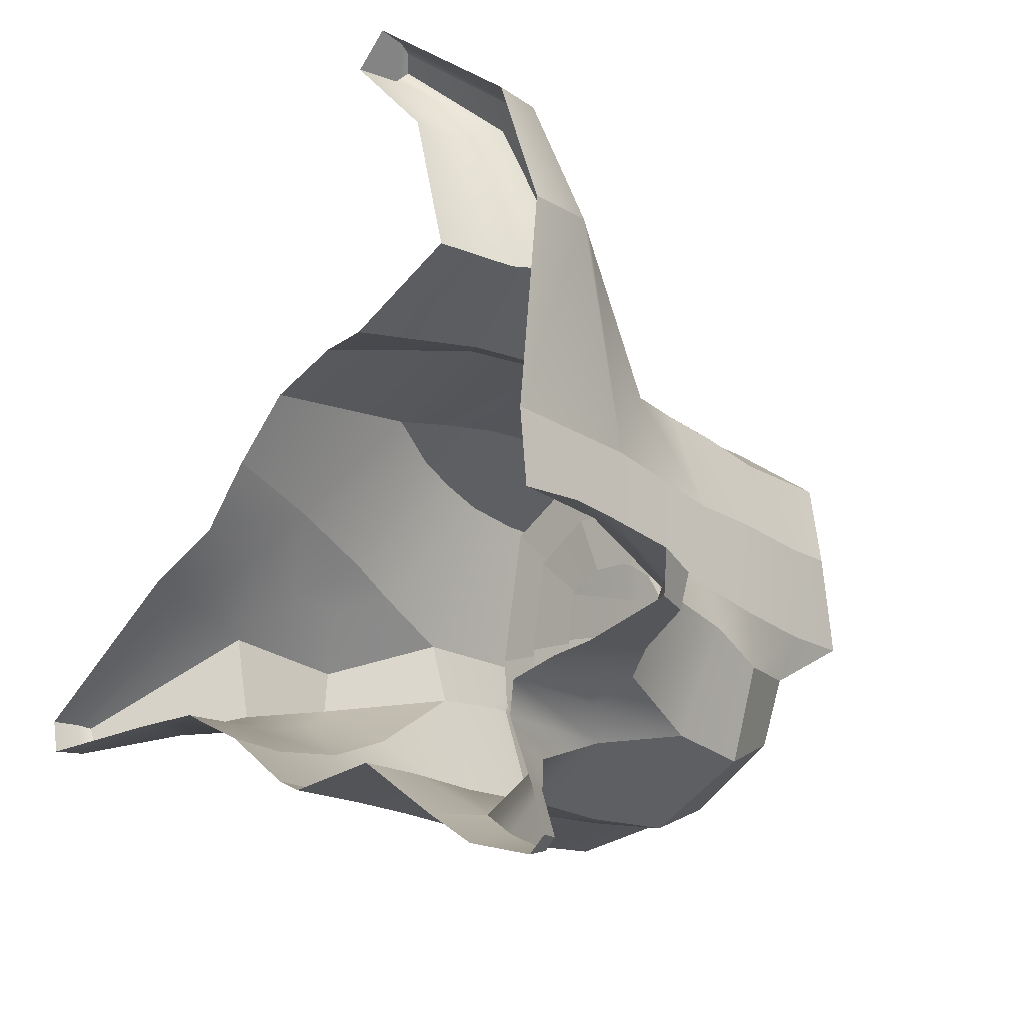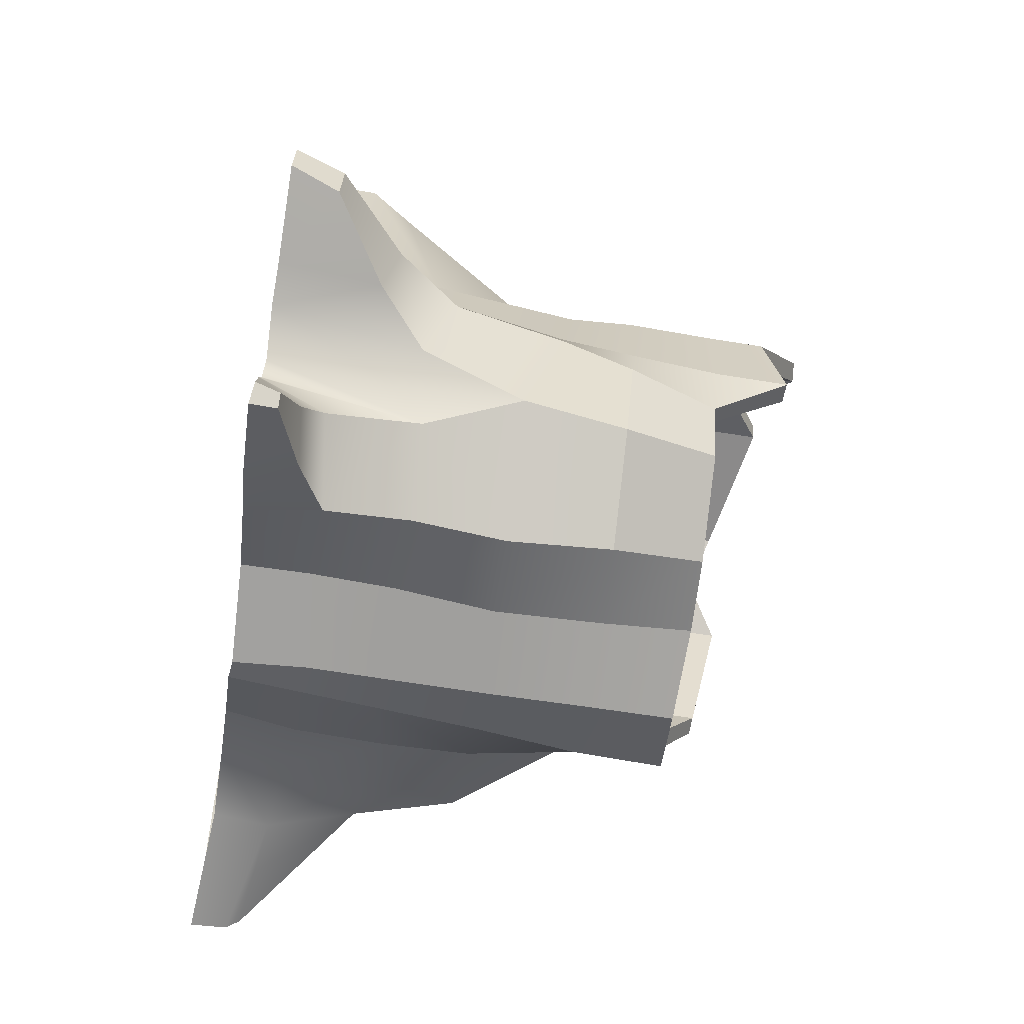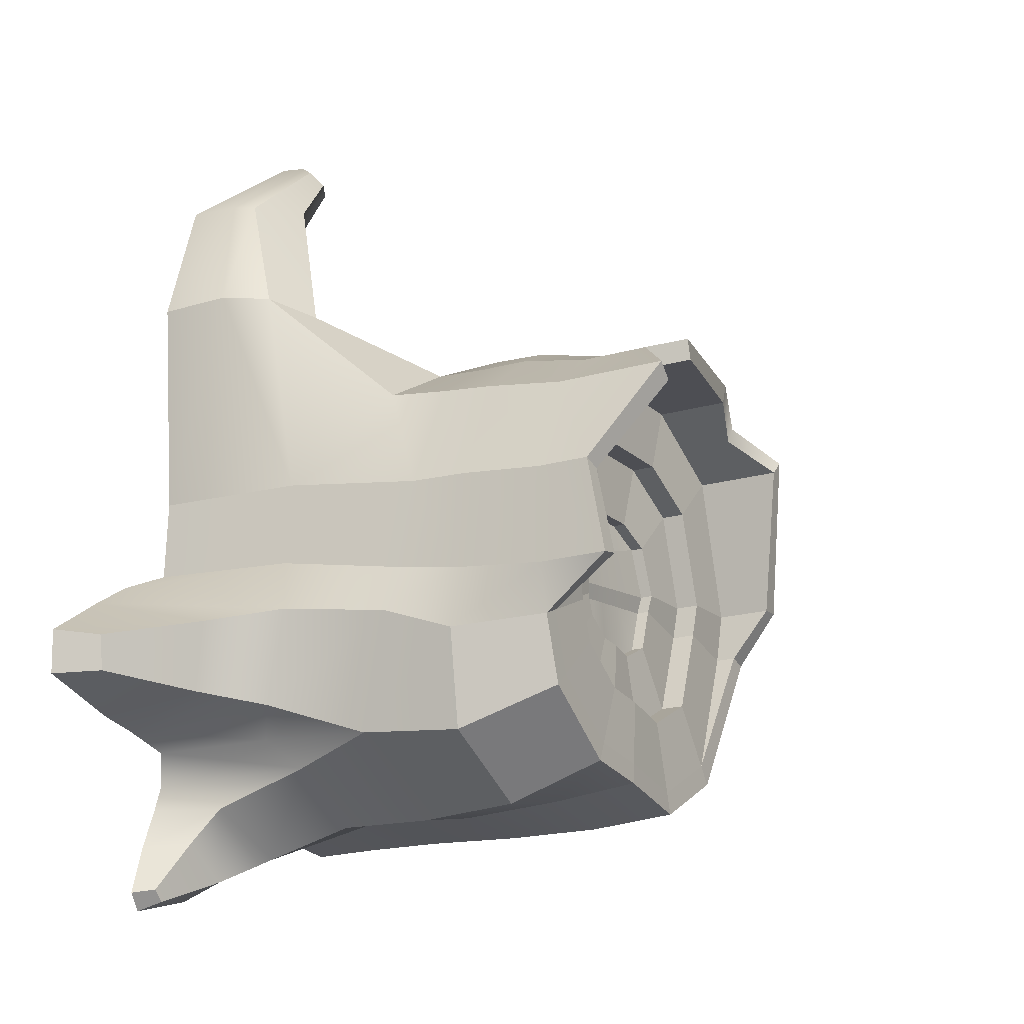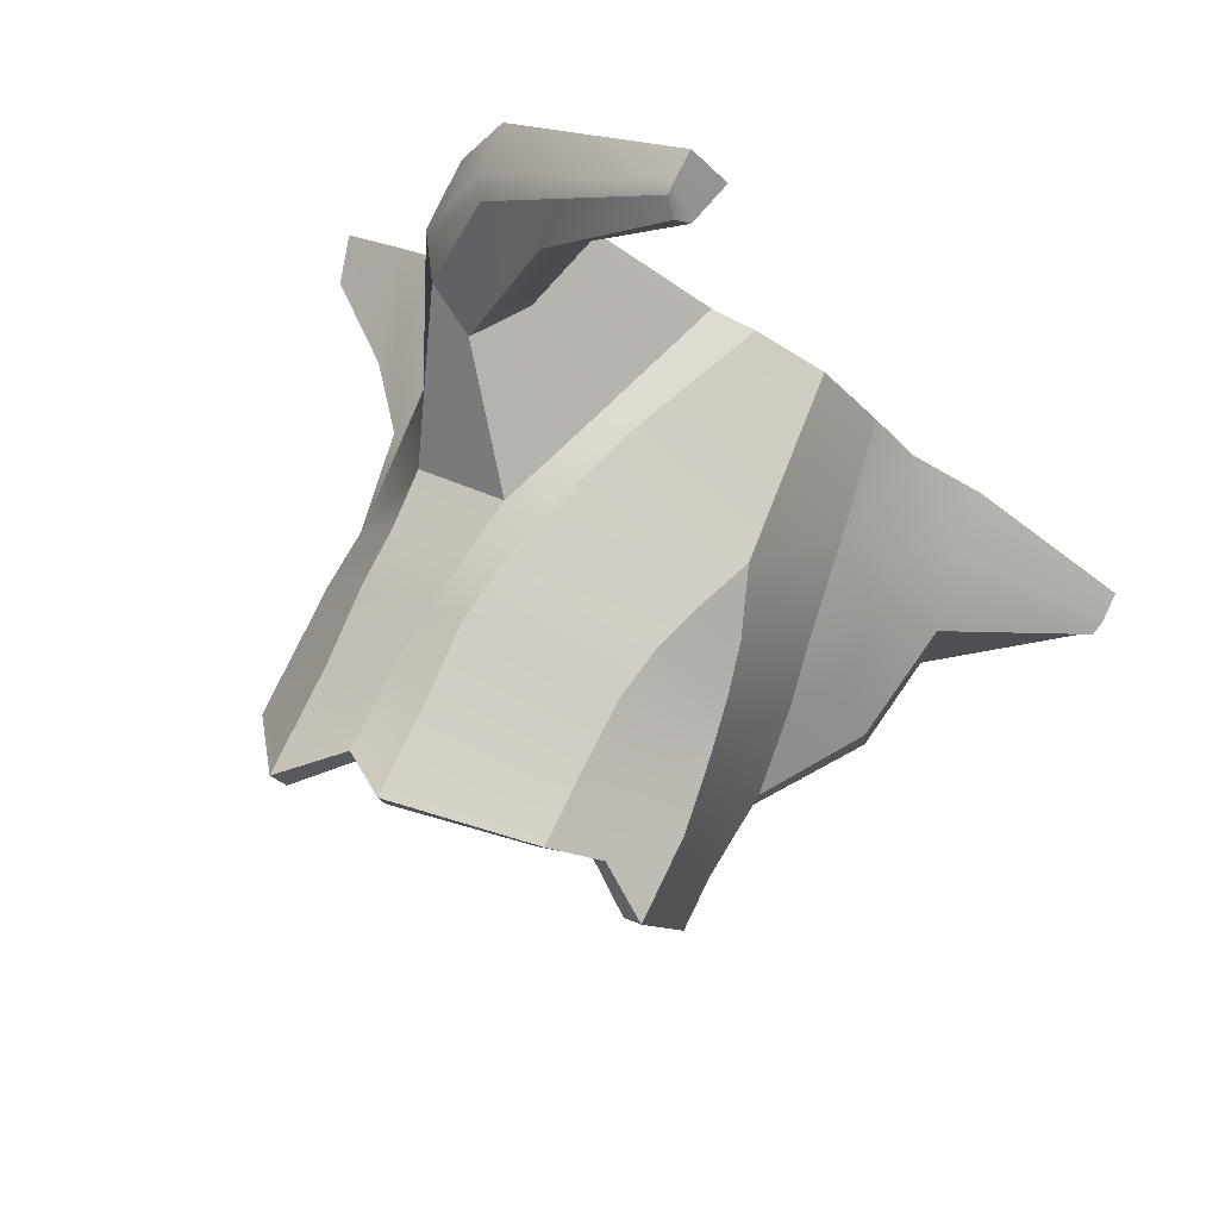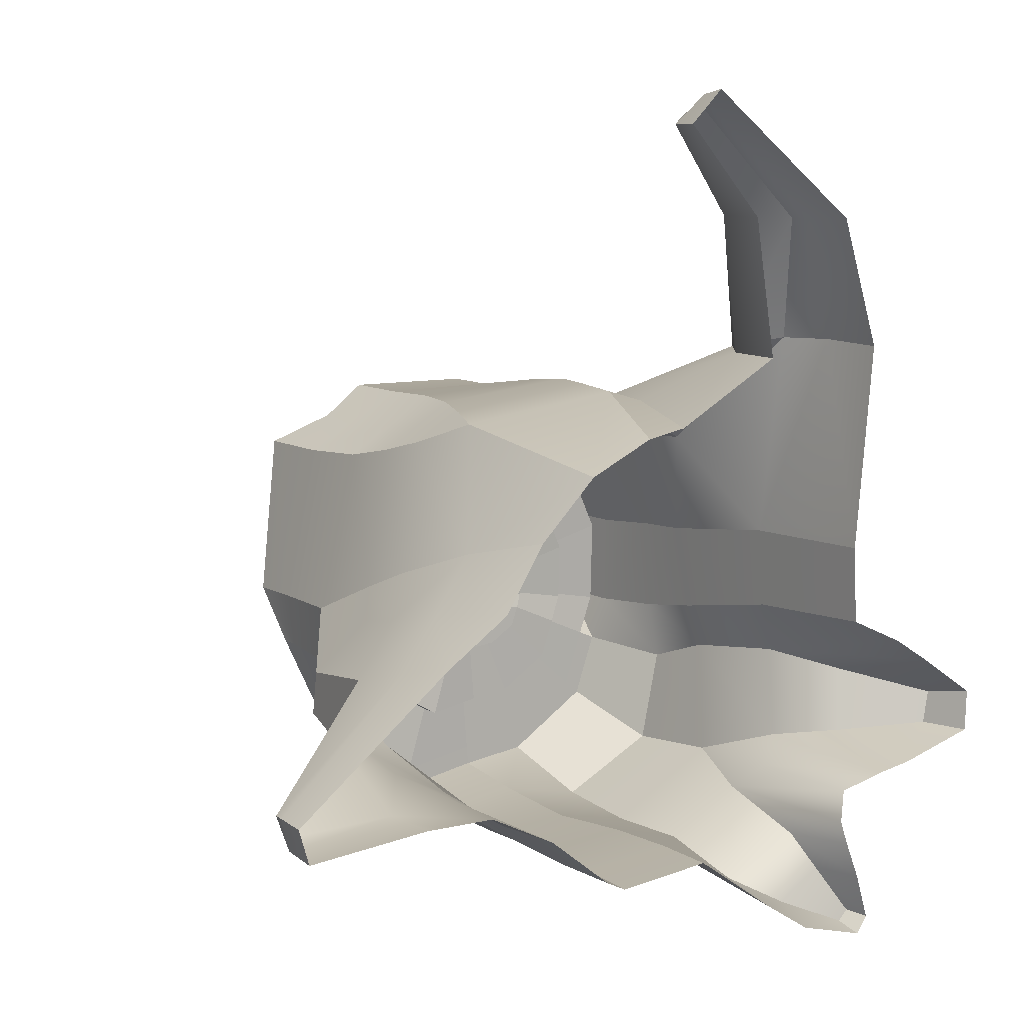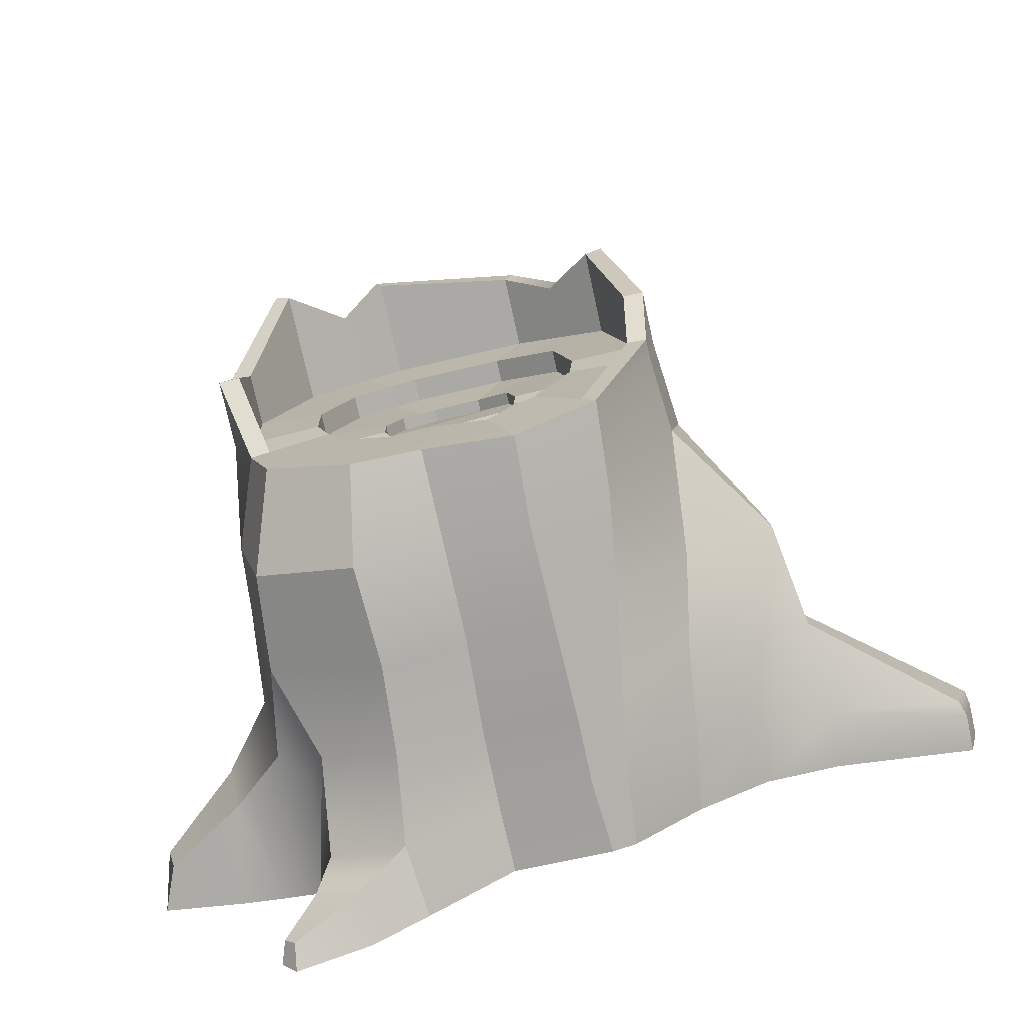
<metadata>
{"format":"obj","ext":"obj","renderer":"f3d","projection":"perspective","resolution":1024,"background":"white","views":[{"elev":-19.4,"azim":41.9,"up":"+Z"},{"elev":-65.6,"azim":80.7,"up":"+Z"},{"elev":-19.2,"azim":118.6,"up":"+Z"},{"elev":78.2,"azim":-154.2,"up":"+Z"},{"elev":9.8,"azim":-34.6,"up":"+Z"},{"elev":-74.7,"azim":-167.7,"up":"+Z"}]}
</metadata>
<code>
g default
v 4.757 25.84 17.97
v 4.667 31.3 16.73
v -6.759 31.37 17.11
v -6.906 25.82 17.3
v -7.692 21.61 17.25
v 4.023 21.33 18.46
v -10.66 13.62 16.51
v 0.5284 10.09 18.73
v -9.067 17.64 16.95
v 2.841 17.03 18.56
v -9.483 -1.426 14.1
v -4.137 -1.327 16.53
v -15.29 6.905 7.565
v -13.99 -1.234 9.5
v -12.4 18.38 14.7
v -16.34 14.43 5.034
v -13.2 22.08 13.68
v -17.08 18.67 3.261
v -13.87 26.25 12.82
v -17.74 25.2 0.442
v -14.57 31.78 12.6
v -17.07 32.18 0.2643
v 2.675 8.727 17.98
v -0.8046 -1.247 17.1
v 5.957 17.09 17.34
v 6.6 21.34 16.84
v 7.464 25.85 16.39
v 7.936 31.35 15.23
v 9.599 5.161 21.74
v 12.42 8.98 21.8
v 8.033 -1.238 21.94
v 6.263 2.889 32.99
v 8.766 4.995 33.8
v 5.806 -1.748 32.98
v 1.964 0.1681 42.33
v 1.855 -1.921 42.71
v 14.82 -1.902 32.65
v 14.73 1.901 32.49
v 18.27 -1.739 22.34
v 18.17 3.743 22.48
v 0.1524 1.431 40.08
v 1.116 1.856 40.64
v -0.7389 -1.833 40.13
v 13.79 3.422 32.5
v 1.989 0.9519 41.73
v 16.16 6.864 22.48
v 12.87 16.83 13.28
v 16.49 9.883 5.734
v 16.64 -1.811 5.992
v 12.67 21.3 12.84
v 12.83 25.68 12.37
v 12.63 31.54 11.65
v 16.01 20.67 4.395
v 16.69 9.574 -0.6739
v 17.09 -1.656 -0.2135
v 16.75 19.72 -2.553
v 16.43 25.4 4.078
v 16.62 25.18 -3.37
v 16.39 31.83 -3.927
v 16.53 31.76 3.486
v 21.81 -1.742 -2.407
v 19.01 11.32 -5.205
v 17.94 19.57 -6.252
v 17.25 24.79 -8.075
v 14.87 31.53 -7.363
v 17.78 9.13 -12.18
v 16.18 16.82 -14.87
v 15.38 24.42 -15.35
v 13.13 31.54 -12.35
v 13.82 9.819 -16.33
v 15.51 7.562 -14.22
v 25.04 -1.829 -4.487
v 22.85 6.587 -6.518
v 29.81 -1.941 -7.761
v 28.82 1.71 -8.41
v 29.61 -2.013 -11.09
v 28.19 1.547 -10.98
v 19.9 -2.005 -13.36
v 16.03 -1.86 -14.29
v 22 5.471 -11.62
v 23.08 -1.96 -12.89
v 15.76 -1.922 -16.9
v 14.57 2.888 -18.92
v 16.5 -1.888 -18.91
v 18.24 -0.122 -25.44
v 18.84 -1.896 -25.62
v 17.43 -0.1253 -26.27
v 17.71 -2.101 -26.85
v 8.5 3.733 -21.88
v 7.936 -1.771 -22.56
v 17.72 -1.895 -21.94
v 15.92 1.262 -21.68
v 12.58 1.705 -24.16
v 12.07 -1.938 -25.28
v 7.801 10.1 -19.86
v 7.306 16.98 -19.87
v 7.672 24.66 -19.44
v 6.471 31.58 -16.64
v 1.029 25.01 -18.05
v 1.116 31.72 -17.33
v 0.9633 17.06 -18.53
v 1.366 9.626 -17.96
v 1.471 3.404 -17.79
v 1.414 -1.635 -17.86
v -5.471 25.01 -19.05
v -5.756 31.57 -18.46
v -5.593 17.69 -19.01
v -5.764 9.909 -18.71
v -5.756 4.199 -18.69
v -6.179 -1.291 -18.68
v -11.51 25.15 -15.34
v -11.93 32.06 -14.91
v -10.5 17.68 -15.78
v -9.258 9.505 -16.9
v -8.471 3.825 -17.57
v -7.966 -1.471 -17.77
v -17.04 26.07 -4.403
v -16.53 31.91 -4.004
v -16.17 17.59 -9.8
v -14.87 10.87 -12.4
v -14.09 3.899 -13.48
v -13.22 -1.521 -13.58
v -23.12 17.33 -6.03
v -22.79 17.33 -2.749
v -24.33 9.509 -7.824
v -24.32 8.249 -1.336
v -34.43 1.646 -10.28
v -35.22 1.682 -8.46
v -20.95 13.66 -8.321
v -20.37 9.467 -9.586
v -19.2 3.369 -10.37
v -18.72 -1.54 -10.78
v -24.79 2.849 -10.56
v -24.39 -1.475 -10.69
v -34.73 -2.161 -11.22
v -34.78 0.629 -10.89
v -19.57 14.91 1.493
v -20.01 10.5 2.233
v -19.39 4.979 3.765
v -23.67 3.056 0.1275
v -17.36 -1.434 4.505
v -22.87 -1.934 1.196
v -35.46 0.4302 -8.34
v -35.46 -1.991 -8.515
v 4.213 31.3 15.13
v -6.162 31.37 15.48
v -13.25 31.78 11.38
v -15.53 32.18 0.1783
v 7.182 31.35 13.77
v 11.44 31.54 10.52
v 14.86 31.83 -3.628
v 14.98 31.76 3.104
v 13.48 31.53 -6.748
v 11.9 31.54 -11.28
v 5.852 31.58 -15.17
v 0.9888 31.72 -15.8
v -5.252 31.57 -16.82
v -10.86 32.06 -13.6
v -15.04 31.91 -3.698
v -9.707 31.57 13.43
v -10.66 31.57 14.86
v -10.39 26.04 15.06
v -10.45 21.84 15.46
v -10.73 18.01 15.82
v 2.749 31.3 9.969
v -4.238 31.37 10.2
v -9.012 31.78 7.445
v -10.54 32.18 -0.09899
v -6.625 31.57 8.825
v 4.748 31.35 9.055
v 7.616 31.54 6.864
v 9.919 31.83 -2.662
v 10 31.76 1.871
v 8.986 31.53 -4.763
v 7.921 31.54 -7.812
v 3.852 31.58 -10.43
v 0.5774 31.72 -10.86
v -3.625 31.57 -11.55
v -7.401 32.06 -9.377
v -10.22 31.91 -2.709
v 2.749 29.54 9.969
v -4.238 29.6 10.2
v 1.287 29.54 4.817
v -2.317 29.6 4.939
v -9.012 30.01 7.445
v -10.54 30.42 -0.09899
v -4.779 30.01 3.515
v -5.569 30.42 -0.3758
v -6.625 29.81 8.825
v -3.548 29.81 4.227
v 4.748 29.58 9.055
v 2.318 29.58 4.346
v 7.616 29.78 6.864
v 3.797 29.78 3.216
v 9.919 30.06 -2.662
v 10 29.99 1.871
v 4.985 30.06 -1.698
v 5.027 29.99 0.6404
v 8.986 29.76 -4.763
v 4.504 29.76 -2.781
v 7.921 29.77 -7.812
v 3.955 29.77 -4.354
v 3.852 29.81 -10.43
v 1.856 29.81 -5.707
v 0.5774 29.95 -10.86
v 0.1668 29.95 -5.924
v -3.625 29.81 -11.55
v -2.001 29.81 -6.28
v -7.401 30.29 -9.377
v -3.949 30.29 -5.161
v -10.22 30.15 -2.709
v -5.4 30.15 -1.722
v 0.725 29.26 -1.164
v 1.023 29.06 1.814
v 2.231 29.06 1.46
v 2.115 29.22 -1.338
v 2.018 28.91 -2.515
v 0.5526 28.97 -2.359
v 1.856 28.87 -5.707
v 0.1668 29.01 -5.924
v 1.287 28.59 4.817
v 2.318 28.64 4.346
v -2.001 28.87 -6.28
v -2.06 29.07 -2.079
v -3.949 29.35 -5.161
v -5.4 29.2 -1.722
v -2.031 29.36 -0.8189
v -5.569 29.47 -0.3758
v -4.779 29.07 3.515
v -2.18 29.06 2.753
v -2.317 28.66 4.939
v -3.548 28.87 4.227
v 3.797 28.84 3.216
v 5.027 29.05 0.6404
v 4.985 29.12 -1.698
v 4.504 28.82 -2.781
v 3.955 28.83 -4.354
v 4.667 38.77 16.73
v -6.759 36.98 17.11
v 4.213 38.77 15.13
v -6.162 36.98 15.48
v -14.57 38.36 12.6
v -17.07 36.3 0.2643
v -13.25 38.36 11.38
v -15.53 36.3 0.1783
v -9.707 35.82 13.43
v -10.66 35.82 14.86
v 7.936 36.62 15.23
v 7.182 36.62 13.77
v 12.63 40.15 11.65
v 11.44 40.15 10.52
v 16.39 37.1 -3.927
v 16.53 35.79 3.486
v 14.86 37.1 -3.628
v 14.98 35.79 3.104
v -16.53 33.42 -4.004
v -15.04 33.42 -3.698
g polySurface1
f 1 2 3 4
f 1 4 5 6
f 6 5 9 10
f 10 9 7 8
f 8 7 11 12
f 13 14 11 7
f 13 7 15 16
f 16 15 17 18
f 18 17 19 20
f 20 19 21 22
f 3 161 162 4
f 162 163 5 4
f 163 164 9 5
f 7 9 164 15
f 23 8 12 24
f 23 25 10 8
f 25 26 6 10
f 1 6 26 27
f 27 28 2 1
f 25 23 29 30
f 29 23 24 31
f 30 29 32 33
f 34 32 29 31
f 38 35 36 37
f 38 37 39 40
f 33 32 41 42
f 32 34 43 41
f 35 38 44 45
f 44 38 40 46
f 44 46 30 33
f 30 46 47 25
f 33 42 45 44
f 46 40 48 47
f 40 39 49 48
f 50 26 25 47
f 51 27 26 50
f 52 28 27 51
f 47 48 53 50
f 55 54 48 49
f 54 56 53 48
f 57 51 50 53
f 58 57 53 56
f 57 58 59 60
f 60 52 51 57
f 54 55 61 62
f 56 54 62 63
f 58 56 63 64
f 64 65 59 58
f 63 62 66 67
f 65 64 68 69
f 67 68 64 63
f 71 70 67 66
f 62 61 72 73
f 73 72 74 75
f 75 74 76 77
f 71 66 78 79
f 78 66 80 81
f 81 80 77 76
f 73 80 66 62
f 77 80 73 75
f 70 71 79 82
f 70 82 84 83
f 83 84 91 92
f 85 86 88 87
f 93 94 90 89
f 83 92 93 89
f 92 91 86 85
f 93 92 85 87
f 87 88 94 93
f 89 95 70 83
f 96 67 70 95
f 97 68 67 96
f 69 68 97 98
f 98 97 99 100
f 101 99 97 96
f 96 95 102 101
f 89 103 102 95
f 90 104 103 89
f 100 99 105 106
f 107 105 99 101
f 102 108 107 101
f 108 102 103 109
f 104 110 109 103
f 106 105 111 112
f 105 107 113 111
f 114 113 107 108
f 115 114 108 109
f 116 115 109 110
f 111 117 118 112
f 119 117 111 113
f 114 120 119 113
f 115 121 120 114
f 116 122 121 115
f 20 22 118 117
f 124 20 117 123
f 124 123 125 126
f 126 125 127 128
f 123 117 119 129
f 129 119 120 130
f 131 130 120 121
f 131 121 122 132
f 125 123 129 130
f 130 131 133 125
f 133 131 132 134
f 133 134 135 136
f 133 136 127 125
f 124 137 18 20
f 137 124 126 138
f 138 16 18 137
f 138 139 13 16
f 126 140 139 138
f 13 139 141 14
f 139 140 142 141
f 140 126 128 143
f 144 142 140 143
f 135 144 143 136
f 128 127 136 143
f 45 42 41 35
f 35 41 43 36
f 239 238 240 241
f 243 242 244 245
f 246 247 239 241
f 238 248 249 240
f 248 250 251 249
f 253 252 254 255
f 250 253 255 251
f 252 65 153 254
f 65 69 154 153
f 69 98 155 154
f 98 100 156 155
f 100 106 157 156
f 106 112 158 157
f 112 256 257 158
f 256 243 245 257
f 242 247 246 244
f 162 161 21 19
f 17 163 162 19
f 15 164 163 17
f 146 145 165 166
f 148 147 167 168
f 160 146 166 169
f 145 149 170 165
f 149 150 171 170
f 152 151 172 173
f 150 152 173 171
f 151 153 174 172
f 153 154 175 174
f 154 155 176 175
f 155 156 177 176
f 156 157 178 177
f 157 158 179 178
f 158 159 180 179
f 159 148 168 180
f 147 160 169 167
f 182 181 183 184
f 186 185 187 188
f 189 182 184 190
f 181 191 192 183
f 191 193 194 192
f 196 195 197 198
f 193 196 198 194
f 195 199 200 197
f 199 201 202 200
f 201 203 204 202
f 203 205 206 204
f 205 207 208 206
f 207 209 210 208
f 209 211 212 210
f 211 186 188 212
f 185 189 190 187
f 213 214 215 216
f 216 217 218 213
f 217 219 220 218
f 214 221 222 215
f 224 223 225 226
f 227 224 226 228
f 228 229 230 227
f 231 230 229 232
f 215 222 233 234
f 216 215 234 235
f 235 236 217 216
f 237 219 217 236
f 218 220 223 224
f 213 218 224 227
f 227 230 214 213
f 231 221 214 230
f 166 165 181 182
f 168 167 185 186
f 169 166 182 189
f 165 170 191 181
f 170 171 193 191
f 173 172 195 196
f 171 173 196 193
f 172 174 199 195
f 174 175 201 199
f 175 176 203 201
f 176 177 205 203
f 177 178 207 205
f 178 179 209 207
f 179 180 211 209
f 180 168 186 211
f 167 169 189 185
f 204 206 220 219
f 183 192 222 221
f 208 210 225 223
f 210 212 226 225
f 212 188 228 226
f 188 187 229 228
f 187 190 232 229
f 190 184 231 232
f 192 194 233 222
f 194 198 234 233
f 198 197 235 234
f 197 200 236 235
f 202 204 219 237
f 200 202 237 236
f 206 208 223 220
f 184 183 221 231
f 3 2 238 239
f 145 146 241 240
f 22 21 242 243
f 147 148 245 244
f 161 3 239 247
f 146 160 246 241
f 2 28 248 238
f 149 145 240 249
f 28 52 250 248
f 150 149 249 251
f 60 59 252 253
f 151 152 255 254
f 52 60 253 250
f 152 150 251 255
f 59 65 252
f 153 151 254
f 112 118 256
f 159 158 257
f 118 22 243 256
f 148 159 257 245
f 21 161 247 242
f 160 147 244 246

</code>
